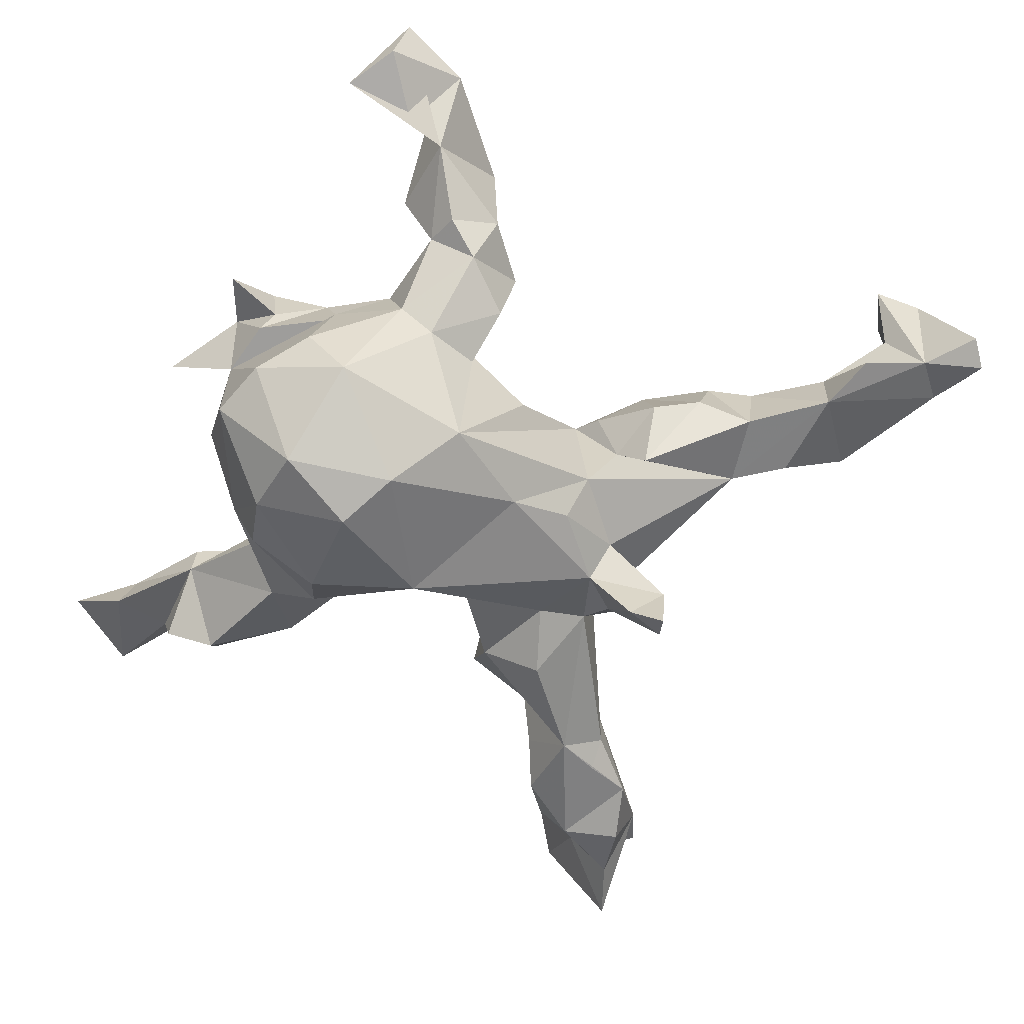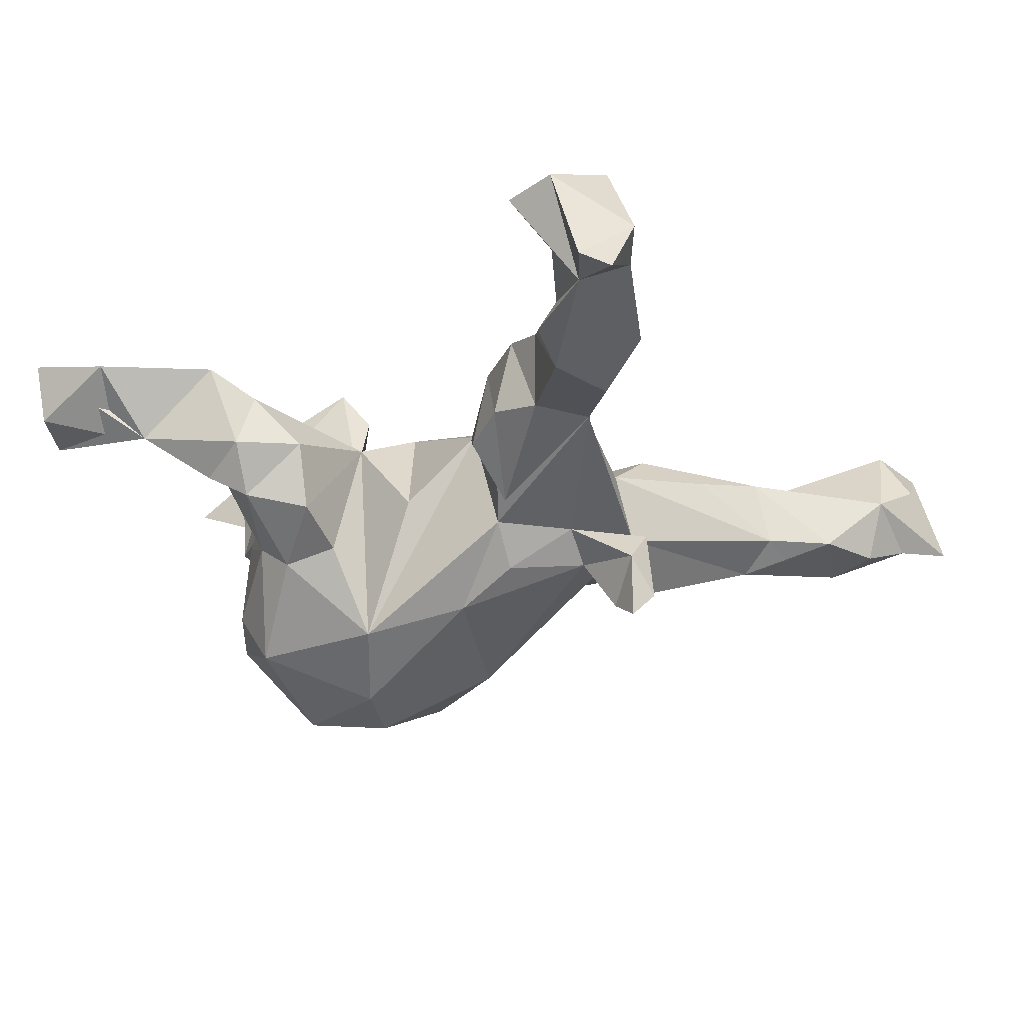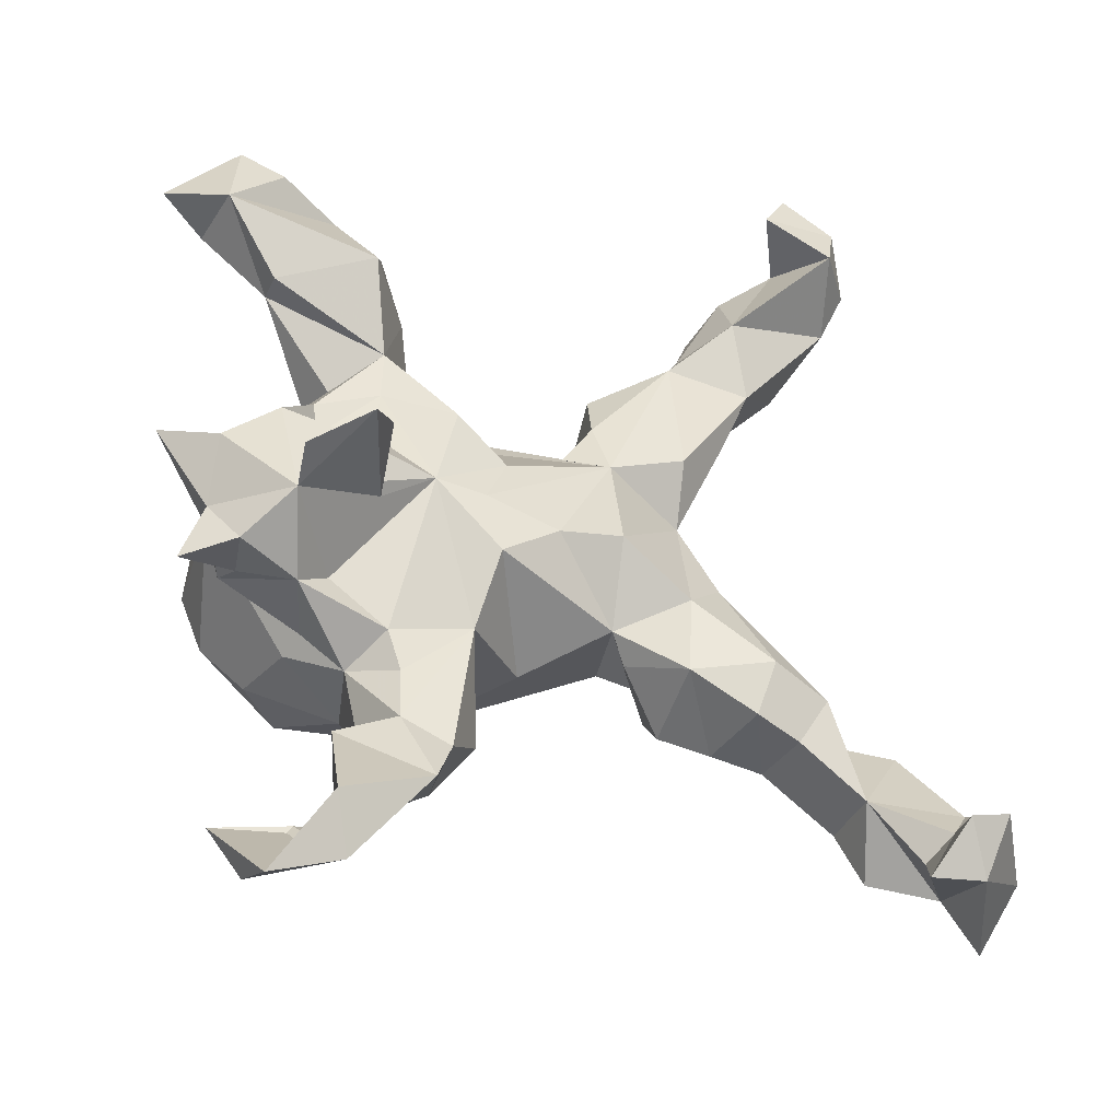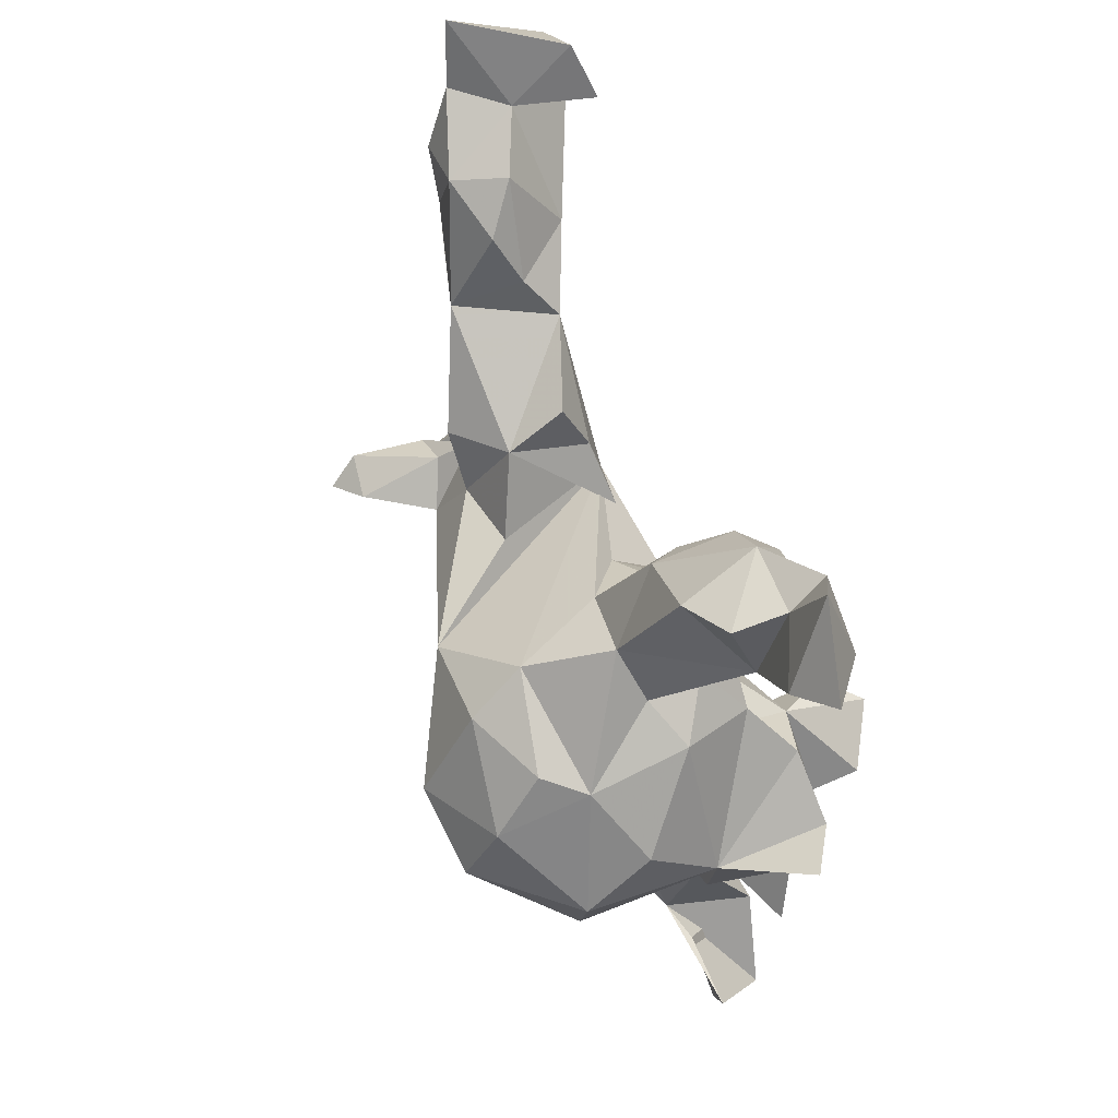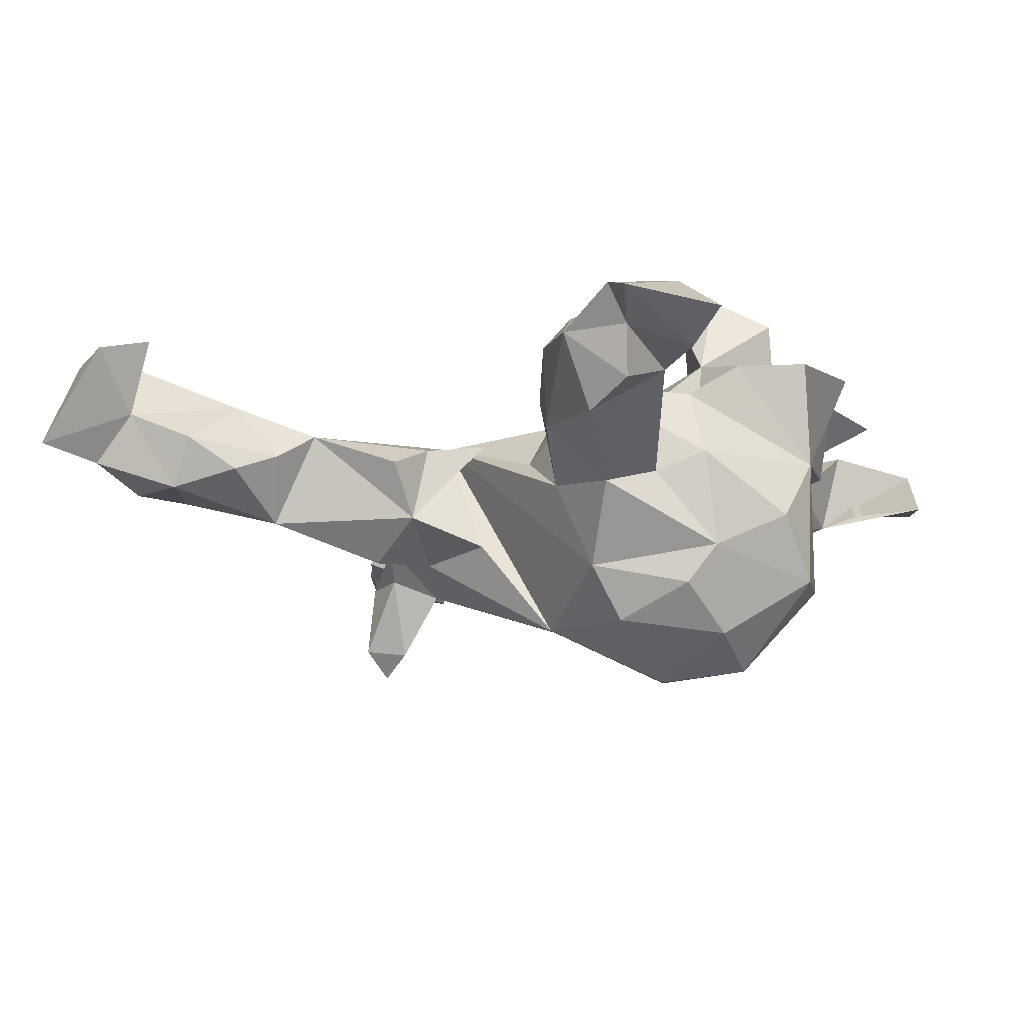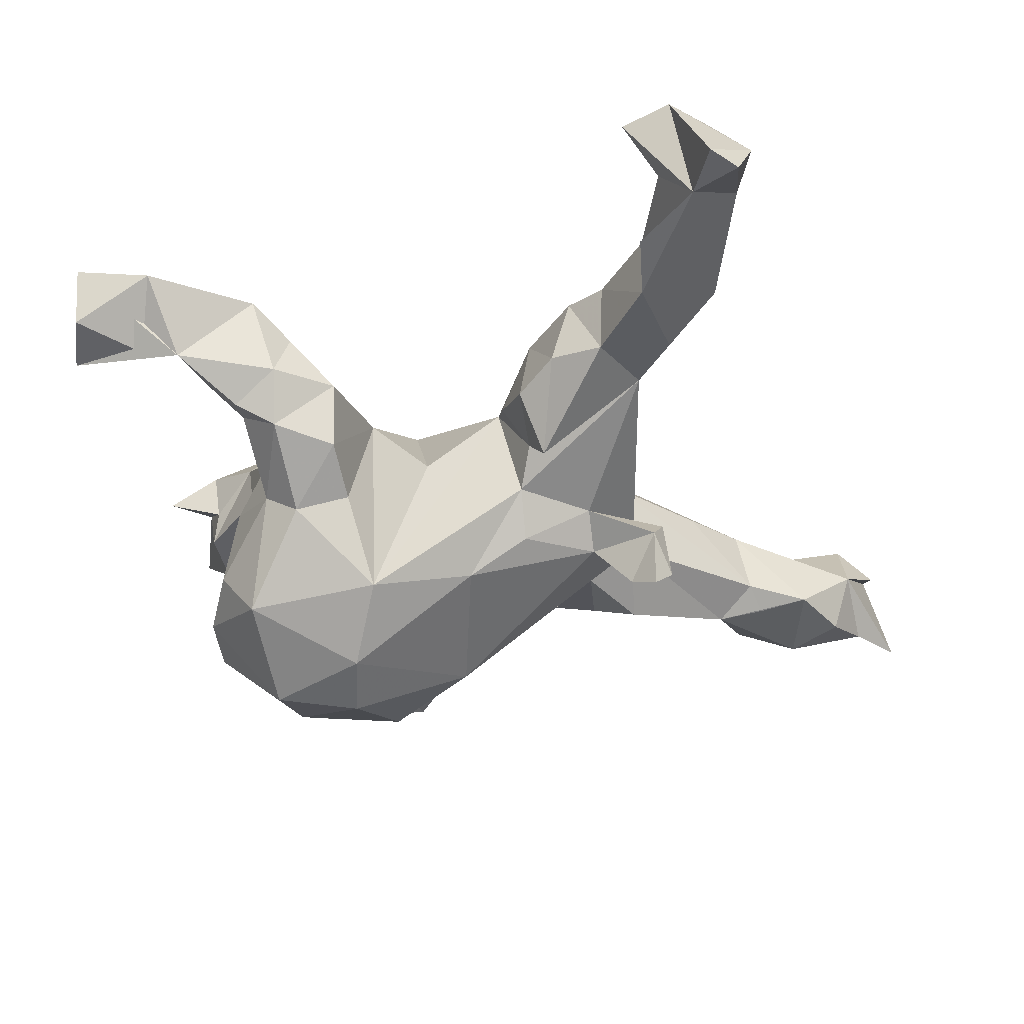
<metadata>
{"format":"obj","ext":"obj","renderer":"f3d","projection":"perspective","resolution":1024,"background":"white","views":[{"elev":-69.0,"azim":-20.4,"up":"+Z"},{"elev":-25.0,"azim":41.7,"up":"+Z"},{"elev":-36.2,"azim":-18.3,"up":"+Y"},{"elev":53.8,"azim":-113.1,"up":"+Y"},{"elev":-15.7,"azim":-146.9,"up":"+Z"},{"elev":-42.0,"azim":27.7,"up":"+Z"}]}
</metadata>
<code>
v 0.6496 -0.5295 0.1554
v 0.6576 -0.4765 -0.004079
v 0.7181 -0.5492 -0.01545
v 0.5691 -0.5313 0.1442
v -0.3748 -0.6516 0.05192
v 0.7533 -0.4645 0.05347
v 0.745 -0.5075 -0.02859
v -0.3619 -0.6835 0.1372
v 0.6119 -0.4571 0.2031
v -0.252 -0.636 0.1189
v 0.5989 -0.4686 0.07467
v 0.6798 -0.4342 0.1886
v 0.7068 -0.4171 0.0289
v 0.5549 -0.4508 -0.03783
v -0.4254 -0.5777 0.04094
v -0.3091 -0.5529 0.039
v 0.6287 -0.4343 0.1155
v -0.2782 -0.5539 0.1572
v -0.138 -0.4938 0.1293
v -0.249 -0.5351 0.02074
v 0.5178 -0.3666 -0.05246
v 0.5226 -0.3691 0.05858
v -0.1916 -0.438 -0.03622
v 0.661 -0.3884 0.09037
v -0.1149 -0.4484 0.002795
v -0.1388 -0.3984 -0.07068
v 0.4061 -0.2853 -0.04687
v -0.05075 -0.3634 0.008666
v -0.1069 -0.4195 0.09158
v -0.2113 -0.3881 -0.01369
v -0.06523 -0.3291 -0.09106
v -0.2704 -0.4118 0.06487
v 0.5978 -0.2574 0.01111
v -0.1786 -0.3743 0.07387
v 0.4172 -0.2975 0.07146
v -0.2226 -0.2842 -0.1093
v -0.1662 -0.2752 -0.1504
v 0.3168 -0.2829 -0.02735
v 0.5004 -0.2247 -0.03216
v -0.2424 -0.2646 -0.004858
v 0.2434 -0.2189 0.0901
v 0.3461 -0.275 0.0903
v -0.176 -0.2877 0.05689
v 0.2429 -0.2538 -0.05025
v -0.08438 -0.2459 -0.1337
v 0.4565 -0.2313 0.09143
v 0.25 -0.1824 -0.1272
v -0.07216 -0.1991 0.06232
v -0.07514 -0.1666 -0.2692
v 0.171 -0.1792 0.0108
v -0.2863 -0.2069 -0.27
v 0.03009 -0.1827 -0.0611
v 0.2484 -0.09828 0.09288
v 0.3669 -0.1973 0.1178
v 0.2108 -0.158 -0.07199
v -0.1969 -0.2232 0.05723
v -0.3086 -0.2063 -0.01739
v 0.4214 -0.1727 -0.02931
v -0.3522 -0.2078 -0.1806
v 0.1439 -0.1421 0.03981
v 0.1729 -0.1141 -0.1185
v -0.3216 -0.2217 -0.05884
v -0.1522 0.00855 0.1226
v 0.3126 -0.03551 0.04367
v -0.4158 -0.1575 0.03605
v -0.2865 -0.1536 0.0555
v -0.3355 -0.1864 0.08222
v -0.366 -0.106 0.1885
v -0.1569 -0.07663 -0.3417
v -0.04813 -0.08976 0.115
v -0.5054 -0.1807 0.07583
v 0.1534 -0.06157 -0.1796
v -0.4325 -0.1407 -0.01165
v 0.03784 -0.03785 0.1172
v 0.3516 0.01774 -0.2927
v 0.251 -0.01705 -0.1221
v -0.3225 -0.05403 -0.3439
v -0.4283 -0.1621 0.1225
v -0.4745 -0.1023 0.09819
v 0.05518 -0.07111 -0.2289
v 0.3013 0.03455 -0.2599
v -0.3736 -0.08346 0.2567
v 0.3562 0.01092 -0.1923
v 0.2327 0.03605 -0.1657
v 0.2615 0.1344 -0.09511
v -0.4509 -0.04805 -0.2107
v -0.2876 -0.04253 0.3079
v -0.4171 -0.1359 -0.2072
v 0.1344 -0.02758 0.1205
v 0.3523 0.05693 -0.1415
v 0.3635 0.05962 -0.2508
v -0.2346 -0.05176 0.132
v -0.2964 0.02051 0.1694
v 0.1361 0.143 0.06393
v -0.07408 0.00116 0.1161
v -0.2484 -0.009734 0.2473
v -0.4569 -0.05269 -0.01174
v 0.2873 0.08873 -0.1399
v 0.2614 0.09098 0.01003
v -0.2447 0.07776 0.1044
v -0.2065 0.01054 -0.3598
v -0.3438 0.05253 -0.3021
v -0.5566 0.0152 0.09583
v -0.4514 0.03337 -0.1158
v -0.0352 0.08638 0.08755
v -0.05424 0.1146 -0.2745
v -0.4734 -0.01075 0.1495
v -0.3881 0.06608 0.1397
v 0.1798 0.1344 -0.1352
v -0.2333 0.1661 0.09176
v 0.06129 0.1447 0.05573
v 0.2528 0.1785 0.07237
v -0.3214 0.07939 0.0796
v -0.3732 0.1255 -0.1738
v 0.3306 0.2469 0.03119
v 0.0535 0.16 -0.1247
v -0.1168 0.1517 0.1027
v 0.1239 0.2629 -0.08731
v -0.2148 0.1611 -0.285
v 0.3864 0.3676 -0.05412
v 0.2123 0.2381 -0.148
v -0.05019 0.173 -0.000516
v -0.2282 0.255 0.08073
v 0.1159 0.233 0.03574
v -0.3292 0.1425 -0.2333
v -0.3314 0.1293 0.08394
v -0.2985 0.2097 0.02341
v -0.3724 0.1554 -0.02616
v -0.1982 0.2198 -0.2045
v 0.3194 0.382 -0.09573
v -0.1428 0.2385 -0.06881
v 0.3723 0.3516 0.05069
v 0.2429 0.3801 0.04278
v -0.2638 0.2839 -0.08983
v 0.1228 0.3177 -0.00389
v -0.3077 0.2031 -0.06126
v -0.4095 0.3506 0.04552
v 0.3852 0.4151 -0.07738
v -0.4083 0.3391 0.1041
v -0.1911 0.364 0.03033
v 0.2741 0.4383 -0.000124
v 0.3388 0.4657 0.08654
v 0.4586 0.4458 -0.05586
v -0.2068 0.3698 -0.01506
v 0.4818 0.54 -0.06032
v 0.3038 0.5088 -0.03394
v 0.4861 0.5939 0.1562
v 0.5182 0.5318 0.03385
v -0.2621 0.3842 0.1483
v -0.4101 0.4657 0.001505
v -0.2419 0.4329 0.08797
v -0.3163 0.4945 0.08119
v -0.4934 0.4533 0.1388
v -0.5136 0.4507 0.03367
v -0.332 0.4451 -0.03232
v 0.5441 0.5945 0.06795
v 0.3887 0.5594 -0.06434
v -0.4211 0.4845 0.0774
v 0.5056 0.6694 0.1296
v 0.3477 0.5741 0.01054
v 0.428 0.6258 0.04855
v -0.4102 0.5208 0.1332
v 0.3772 0.646 0.1578
v -0.4748 0.5838 0.09604
v 0.495 0.6296 -0.02402
v 0.4202 0.7152 0.1354
v 0.5271 0.723 -0.008538
v -0.5835 0.4928 0.0688
f 79 78 68
f 67 68 78
f 71 78 79
f 103 107 97
f 108 97 107
f 79 103 97
f 79 107 103
f 15 5 8
f 10 8 5
f 20 15 8
f 16 5 15
f 65 78 71
f 93 87 96
f 92 96 87
f 92 93 96
f 82 87 93
f 68 82 93
f 108 68 93
f 68 87 82
f 14 21 2
f 13 2 21
f 22 21 14
f 165 148 145
f 143 145 148
f 157 165 145
f 167 148 165
f 157 145 143
f 161 167 165
f 159 148 167
f 77 101 69
f 106 69 101
f 51 77 69
f 102 101 77
f 119 106 101
f 80 69 106
f 51 69 49
f 80 49 69
f 84 80 106
f 61 49 80
f 98 90 91
f 83 91 90
f 81 98 91
f 84 98 81
f 83 84 81
f 75 83 81
f 76 84 83
f 75 91 83
f 76 83 90
f 81 91 75
f 30 23 20
f 25 20 23
f 32 30 20
f 26 23 30
f 10 16 20
f 15 20 16
f 19 10 20
f 152 155 150
f 137 150 155
f 158 152 150
f 144 155 152
f 137 136 127
f 128 127 136
f 123 137 127
f 43 40 34
f 30 34 40
f 48 43 34
f 56 40 43
f 32 34 30
f 36 30 40
f 19 20 25
f 26 25 23
f 152 151 144
f 140 144 151
f 134 155 144
f 149 140 151
f 131 144 140
f 28 29 25
f 19 25 29
f 26 28 25
f 48 29 28
f 123 131 140
f 122 131 123
f 117 122 123
f 94 131 122
f 105 122 117
f 110 117 123
f 70 48 52
f 49 52 48
f 31 48 28
f 94 122 105
f 63 105 117
f 95 94 105
f 60 70 52
f 74 70 60
f 89 74 60
f 95 70 74
f 118 94 111
f 124 111 94
f 94 74 89
f 53 89 60
f 31 28 26
f 45 48 31
f 129 106 119
f 125 129 119
f 94 106 129
f 114 128 136
f 134 114 136
f 104 128 114
f 97 104 86
f 114 86 104
f 88 97 86
f 128 104 97
f 99 94 89
f 95 74 94
f 34 19 29
f 134 136 137
f 134 137 155
f 126 127 128
f 97 62 57
f 40 57 62
f 73 97 57
f 88 62 97
f 67 73 57
f 79 97 73
f 126 128 97
f 77 88 86
f 12 9 1
f 4 1 9
f 17 9 12
f 163 147 159
f 156 159 147
f 63 48 70
f 63 70 95
f 63 95 105
f 110 63 117
f 34 29 48
f 93 63 100
f 110 100 63
f 113 100 110
f 126 110 123
f 32 19 34
f 116 106 94
f 72 80 84
f 109 84 106
f 106 116 109
f 118 109 116
f 85 84 109
f 61 80 72
f 76 72 84
f 76 61 72
f 98 84 85
f 121 85 109
f 55 58 47
f 27 47 58
f 133 130 118
f 121 118 130
f 85 121 130
f 109 118 121
f 120 85 130
f 85 90 98
f 90 85 76
f 58 76 85
f 38 47 27
f 120 130 138
f 143 138 130
f 99 85 120
f 21 27 58
f 157 143 130
f 146 157 130
f 120 138 143
f 39 21 58
f 35 27 21
f 164 168 153
f 154 153 168
f 164 154 168
f 137 153 154
f 158 137 154
f 139 153 137
f 68 107 79
f 65 79 73
f 65 71 79
f 67 78 65
f 18 20 8
f 16 10 5
f 158 154 164
f 149 153 139
f 126 97 108
f 10 18 8
f 32 20 18
f 153 162 164
f 158 164 162
f 123 139 137
f 152 158 162
f 59 51 36
f 37 36 51
f 62 59 36
f 88 51 59
f 26 36 37
f 49 37 51
f 129 134 131
f 144 131 134
f 94 129 131
f 114 134 129
f 125 114 129
f 63 93 92
f 152 162 153
f 68 108 107
f 68 92 87
f 18 10 19
f 63 92 68
f 113 108 93
f 37 45 31
f 49 48 45
f 26 37 31
f 49 45 37
f 118 116 94
f 49 60 52
f 133 118 135
f 124 135 118
f 111 124 118
f 133 135 124
f 55 50 60
f 41 60 50
f 61 55 60
f 44 50 55
f 47 44 55
f 38 44 47
f 41 50 44
f 112 99 115
f 120 115 99
f 64 85 99
f 64 58 85
f 46 58 64
f 53 64 99
f 160 141 142
f 133 142 141
f 146 141 160
f 130 141 146
f 157 146 160
f 130 133 141
f 38 27 42
f 35 42 27
f 41 38 42
f 41 44 38
f 132 115 120
f 143 132 120
f 112 115 132
f 22 35 21
f 22 58 46
f 54 46 64
f 35 22 46
f 39 58 22
f 167 161 166
f 163 166 161
f 142 161 160
f 157 160 161
f 161 142 147
f 148 147 142
f 163 161 147
f 132 148 142
f 156 147 148
f 143 148 132
f 17 22 11
f 2 11 22
f 22 24 33
f 13 33 24
f 39 22 33
f 22 17 24
f 12 24 17
f 4 17 11
f 2 3 1
f 6 1 3
f 4 2 1
f 11 2 4
f 159 167 166
f 163 159 166
f 148 159 156
f 6 24 12
f 1 6 12
f 13 24 6
f 102 86 114
f 125 102 114
f 77 86 102
f 51 88 77
f 119 102 125
f 14 2 22
f 7 13 6
f 26 30 36
f 62 36 40
f 58 61 76
f 61 58 55
f 49 61 60
f 133 124 94
f 53 60 41
f 54 53 41
f 112 133 94
f 132 133 112
f 99 112 94
f 89 53 99
f 54 64 53
f 54 41 42
f 165 157 161
f 21 39 33
f 13 21 33
f 7 2 13
f 7 3 2
f 3 7 6
f 101 102 119
f 150 137 158
f 68 67 66
f 56 66 67
f 63 68 66
f 40 56 67
f 63 66 56
f 62 88 59
f 4 9 17
f 54 35 46
f 42 35 54
f 142 133 132
f 57 40 67
f 149 139 123
f 126 123 127
f 110 126 113
f 108 113 126
f 93 100 113
f 48 63 56
f 18 19 32
f 149 151 152
f 123 140 149
f 43 48 56
f 149 152 153
f 67 65 73

</code>
